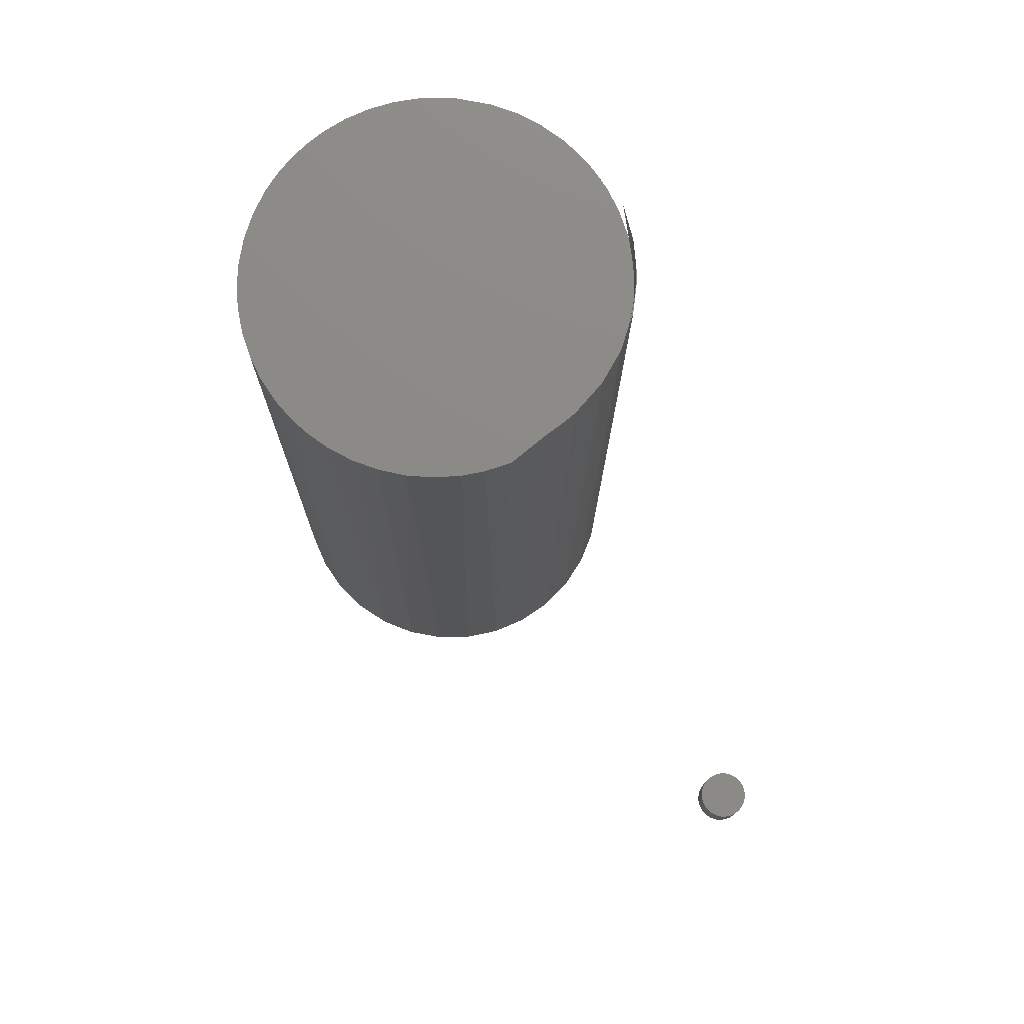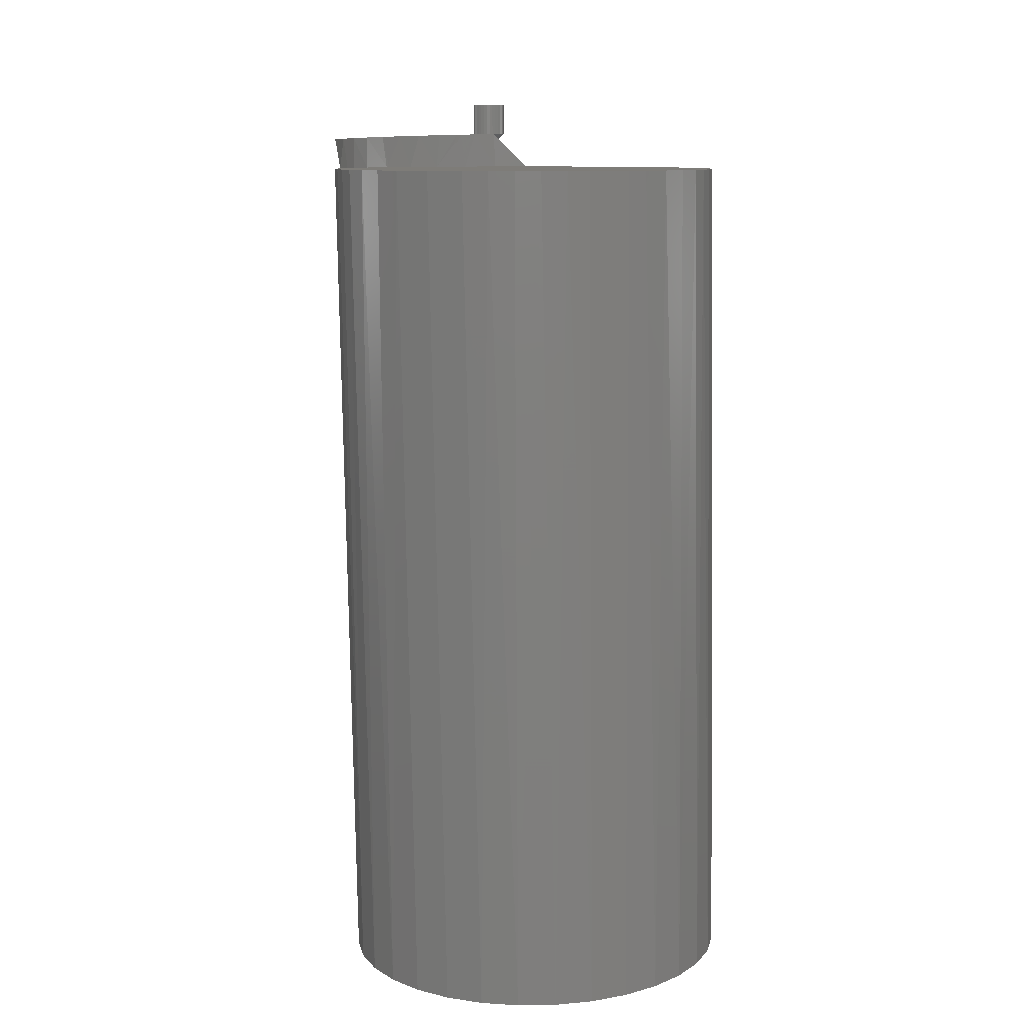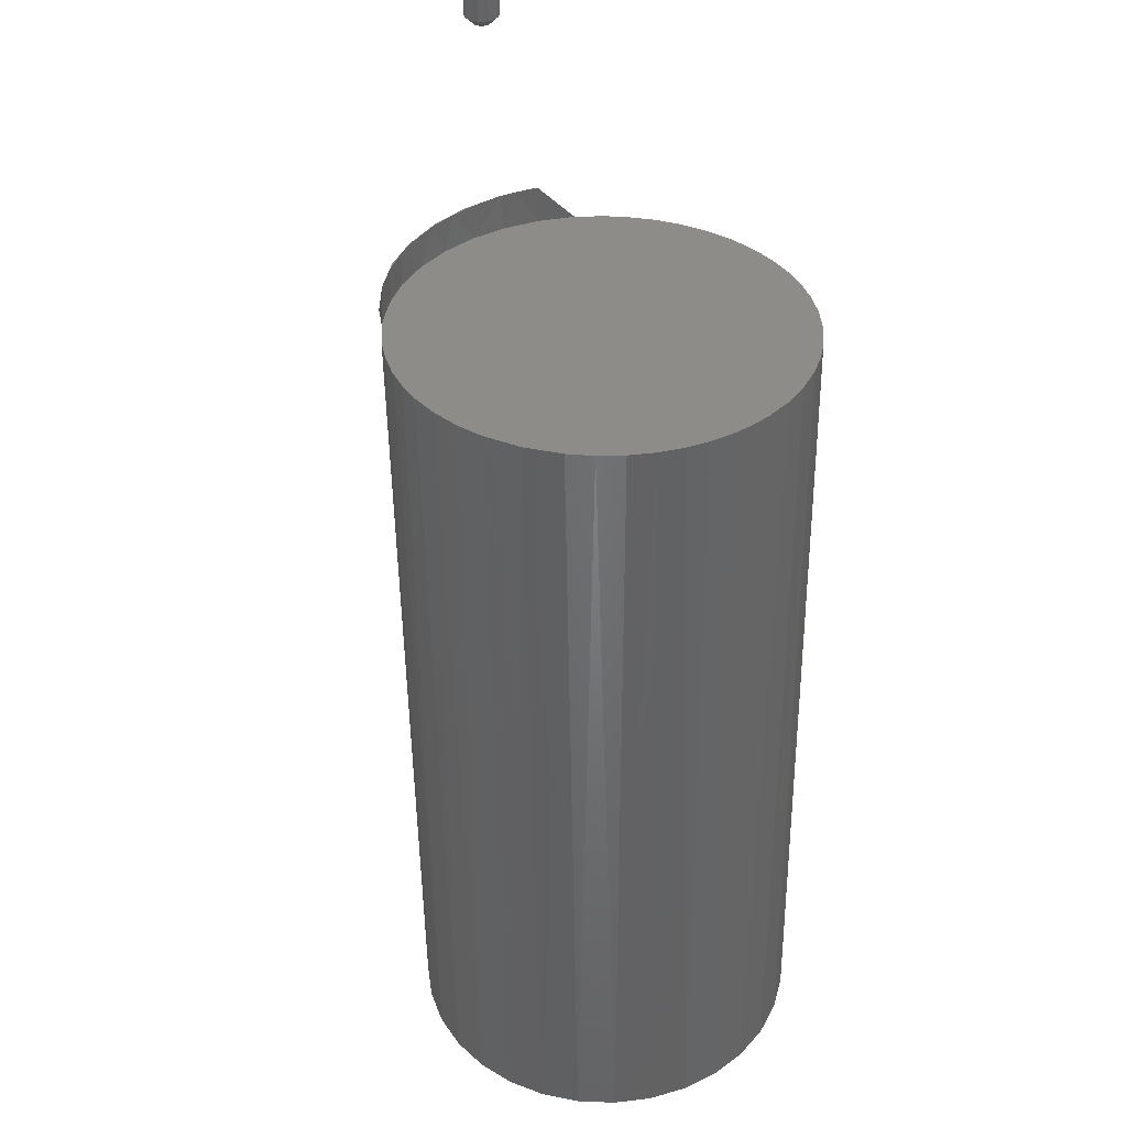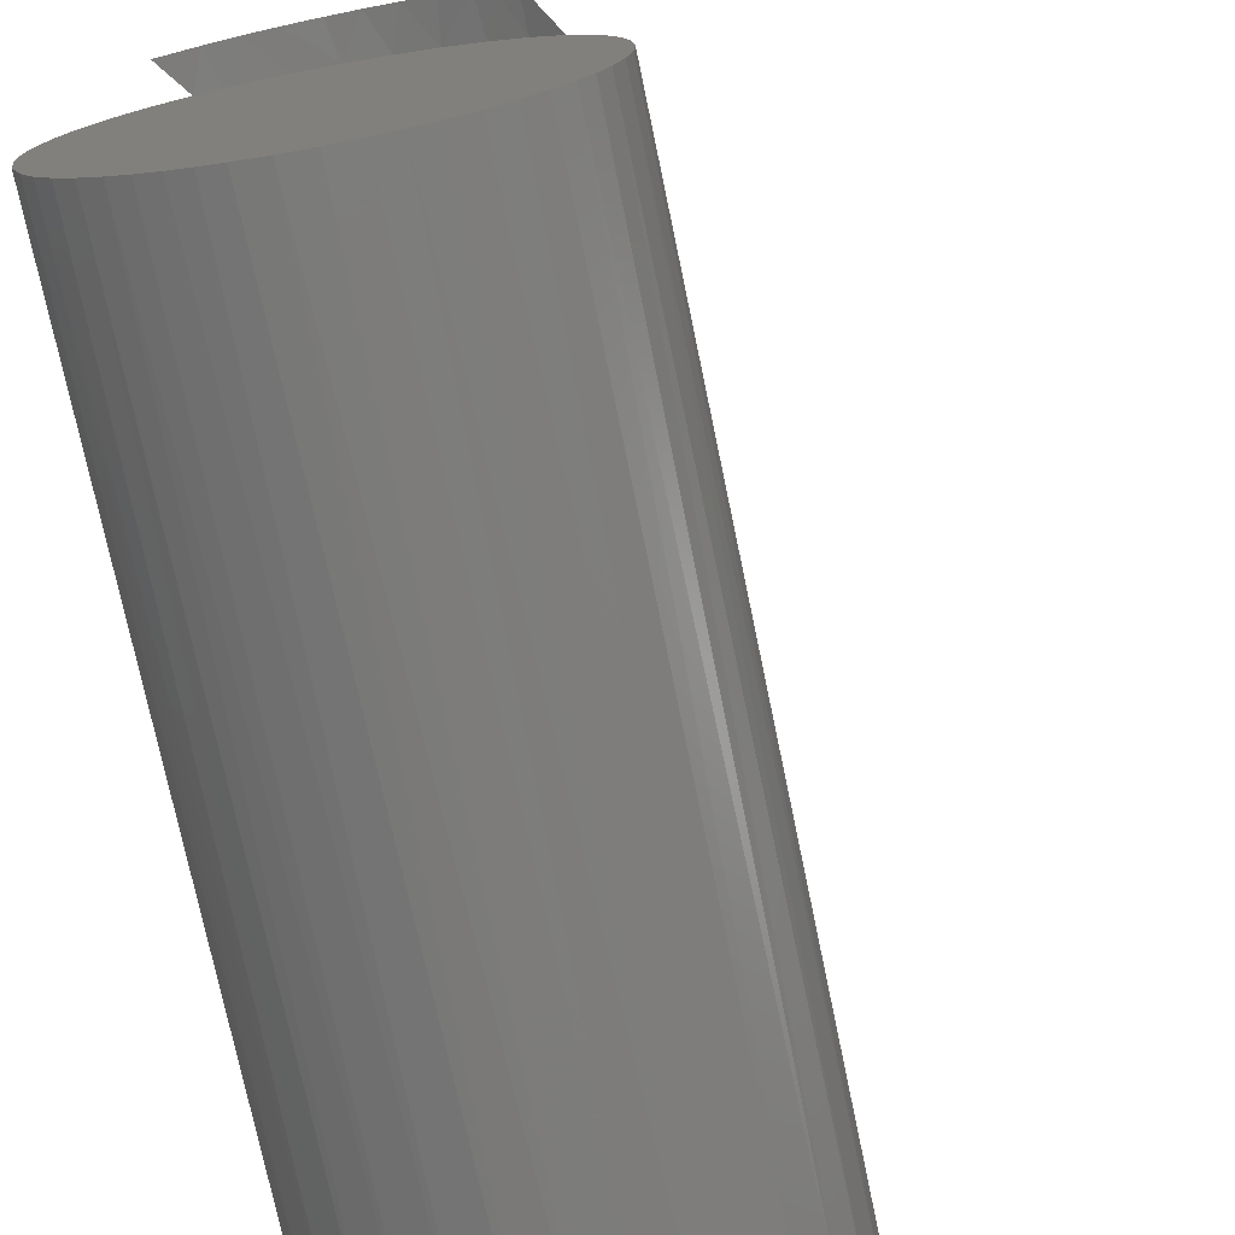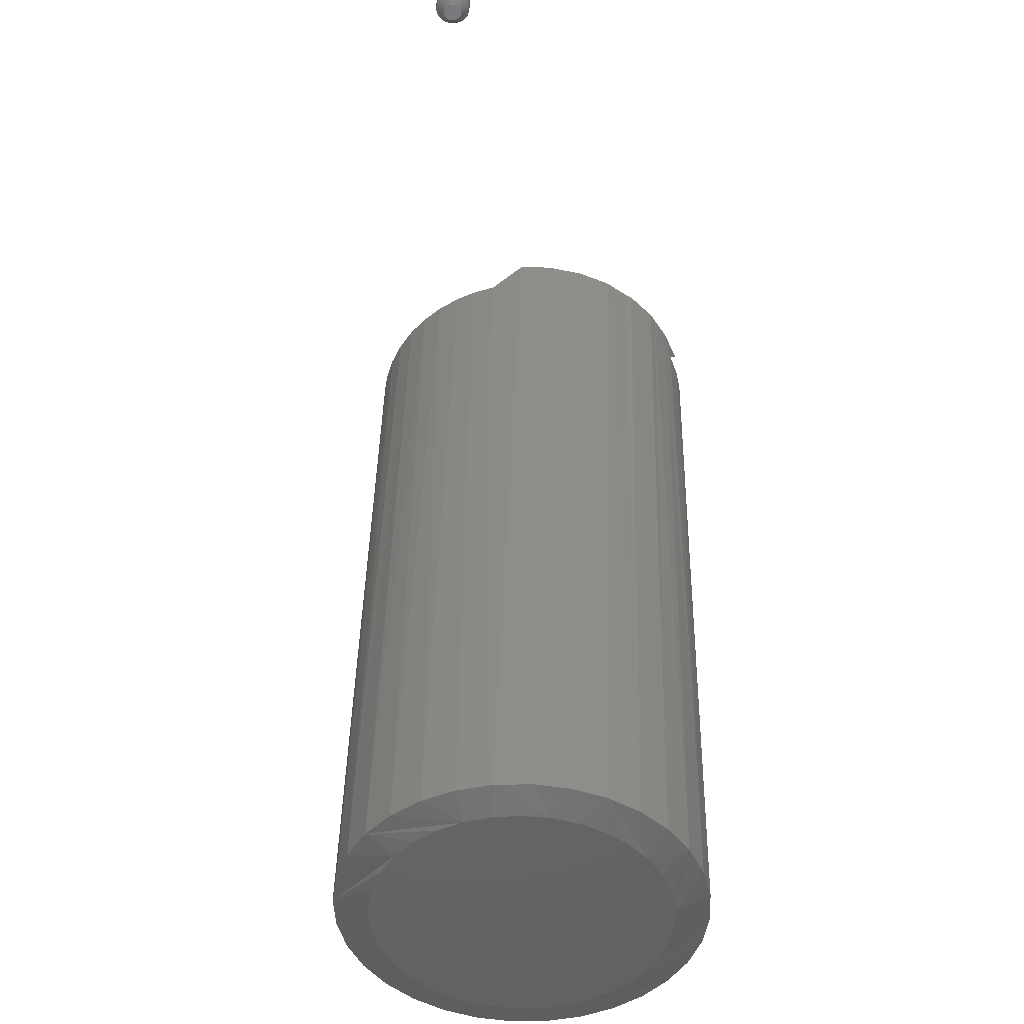
<metadata>
{"format":"stl","ext":"stl","renderer":"f3d","projection":"perspective","resolution":1024,"background":"white","views":[{"elev":77.4,"azim":107.5,"up":"+Z"},{"elev":9.8,"azim":-49.2,"up":"+Z"},{"elev":38.2,"azim":-57.2,"up":"+Z"},{"elev":-74.1,"azim":10.3,"up":"+Y"},{"elev":-47.7,"azim":144.7,"up":"+Z"}]}
</metadata>
<code>
# stl→obj: 222 verts, 436 faces
v -0.06162 0.159 -0.02344
v -0.07819 0.1517 0.002683
v -0.08823 0.1463 -0.02344
v -0.1055 0.1346 0.002012
v -0.05621 0.1609 0.003223
v 0.02553 0.1675 -0.02344
v 0.01304 0.1691 0.004923
v -0.003868 0.1697 -0.02344
v 0.03532 0.1655 0.00547
v 0.07752 0.1504 0.006506
v 0.07342 0.152 0.006405
v 0.05409 0.1602 -0.02344
v 0.08095 0.148 -0.02344
v 0.1043 0.1322 0.007164
v 0.1053 0.1314 -0.02344
v 0.1264 0.1108 -0.02344
v -0.009433 0.1696 0.004371
v -0.03308 0.1669 0.003791
v -0.03321 0.1669 -0.02344
v 0.05687 0.1592 0.005999
v 0.08913 0.1431 0.006791
v 0.08822 -0.1354 -0.02344
v -0.06952 -0.1471 -0.02344
v 0.06841 -0.1463 -0.02344
v -0.0532 -0.1534 -0.02344
v 0.05079 -0.1532 -0.02344
v -0.0363 -0.1579 -0.02344
v 0.03249 -0.1582 -0.02344
v -0.01348 -0.1612 -0.02344
v 0.009656 -0.1613 -0.02344
v -0.1092 0.1311 -0.02344
v -0.1243 0.1165 -0.02344
v 0.1399 0.09217 -0.02344
v -0.1374 0.1002 -0.02344
v -0.1472 0.08445 -0.02344
v 0.1489 0.07553 -0.02344
v -0.1552 0.06774 -0.02344
v 0.1573 0.05407 -0.02344
v -0.1624 0.04599 -0.02344
v 0.1626 0.03156 -0.02344
v -0.1666 0.02337 -0.02344
v 0.1648 0.008632 -0.02344
v -0.1676 0.0004743 -0.02344
v 0.1638 -0.01426 -0.02344
v -0.1639 -0.03049 -0.02344
v 0.1596 -0.03688 -0.02344
v 0.1524 -0.05863 -0.02344
v -0.1545 -0.06023 -0.02344
v 0.1444 -0.07534 -0.02344
v -0.1447 -0.07973 -0.02344
v 0.1346 -0.09106 -0.02344
v -0.1324 -0.09778 -0.02344
v 0.1215 -0.1074 -0.02344
v -0.1181 -0.1138 -0.02344
v 0.1064 -0.122 -0.02344
v -0.1018 -0.1279 -0.02344
v -0.08619 -0.1384 -0.02344
v 0.04771 0.1631 0.005774
v 0.016 0.1698 0.004996
v -0.04824 0.1642 0.003419
v -0.01639 0.1701 0.004201
v -0.146 -0.03186 -0.7414
v -0.1358 -0.0628 -0.7411
v -0.1197 -0.09115 -0.7407
v -0.09844 -0.1158 -0.7402
v -0.07276 -0.1359 -0.7396
v -0.01228 -0.1592 -0.7381
v 0.02021 -0.1616 -0.7373
v 0.05253 -0.1576 -0.7365
v 0.08346 -0.1474 -0.7358
v 0.1118 -0.1313 -0.7351
v 0.1365 -0.11 -0.7345
v 0.1711 -0.05526 -0.7336
v 0.1798 -0.02386 -0.7334
v -0.15 0.0004743 -0.7415
v -0.04367 -0.1505 -0.7389
v 0.1565 -0.08436 -0.734
v 0.1822 0.008632 -0.7333
v 0.1782 0.04097 -0.7334
v 0.168 0.0719 -0.7337
v 0.07593 0.1596 -0.7359
v 0.04453 0.1683 -0.7367
v 0.01205 0.1707 -0.7375
v -0.02028 0.1667 -0.7383
v -0.0512 0.1565 -0.7391
v -0.07954 0.1404 -0.7398
v -0.1042 0.1192 -0.7404
v -0.1389 0.06437 -0.7412
v -0.1476 0.03297 -0.7414
v 0.152 0.1003 -0.7341
v 0.1307 0.1249 -0.7346
v 0.105 0.145 -0.7352
v -0.1242 0.09347 -0.7409
v -0.006743 -0.1284 -0.7458
v 0.04588 -0.1271 -0.7445
v 0.01963 -0.1304 -0.7451
v -0.03223 -0.1214 -0.7464
v 0.07099 -0.1188 -0.7439
v 0.07347 0.1268 -0.7438
v -0.02377 0.1334 -0.7462
v 0.05004 0.1352 -0.7444
v 0.0005785 0.1386 -0.7456
v 0.02547 0.1392 -0.745
v 0.094 -0.1058 -0.7433
v -0.05585 -0.1095 -0.747
v 0.114 -0.0885 -0.7428
v -0.0767 -0.09319 -0.7475
v 0.1303 -0.06764 -0.7424
v -0.09398 -0.07315 -0.7479
v 0.1422 -0.04401 -0.7421
v -0.107 -0.05014 -0.7483
v 0.1492 -0.01852 -0.742
v -0.1153 -0.02502 -0.7485
v 0.1512 0.007865 -0.7419
v -0.1185 0.001239 -0.7485
v 0.1483 0.0326 -0.742
v -0.1169 0.02609 -0.7485
v 0.1409 0.05638 -0.7422
v -0.1106 0.0502 -0.7483
v 0.1292 0.07839 -0.7425
v -0.1001 0.07276 -0.7481
v 0.1138 0.09789 -0.7428
v -0.08558 0.09299 -0.7477
v 0.09495 0.1142 -0.7433
v -0.0676 0.1102 -0.7473
v -0.04676 0.1238 -0.7468
v 0.3485 0.3527 0
v 0.3341 0.3527 0
v 0.3474 0.354 0
v 0.3333 0.3512 0
v 0.3493 0.3512 0
v 0.3328 0.3495 0
v 0.3498 0.3495 0
v 0.3498 0.3462 0
v 0.3328 0.3462 0
v 0.3499 0.3479 0
v 0.3333 0.3446 0
v 0.3493 0.3446 0
v 0.3341 0.3431 0
v 0.3485 0.3431 0
v 0.3352 0.3418 0
v 0.3474 0.3418 0
v 0.3365 0.3407 0
v 0.338 0.3399 0
v 0.3326 0.3479 0
v 0.3352 0.354 0
v 0.3365 0.355 0
v 0.338 0.3558 0
v 0.3396 0.3563 0
v 0.3413 0.3565 0
v 0.343 0.3563 0
v 0.3446 0.3558 0
v 0.3461 0.355 0
v 0.3461 0.3407 0
v 0.3446 0.3399 0
v 0.343 0.3394 0
v 0.3413 0.3392 0
v 0.3396 0.3394 0
v 0.3577 0.3479 0.007812
v 0.3577 0.3479 0.03906
v 0.3574 0.3447 0.007812
v 0.3574 0.3447 0.03906
v 0.3565 0.3416 0.007812
v 0.3565 0.3416 0.03906
v 0.355 0.3387 0.007812
v 0.355 0.3387 0.03906
v 0.3529 0.3362 0.007812
v 0.3529 0.3362 0.03906
v 0.3504 0.3342 0.007812
v 0.3504 0.3342 0.03906
v 0.3476 0.3327 0.007812
v 0.3476 0.3327 0.03906
v 0.3445 0.3317 0.007812
v 0.3445 0.3317 0.03906
v 0.3413 0.3314 0.007812
v 0.3413 0.3314 0.03906
v 0.3381 0.3317 0.007812
v 0.3381 0.3317 0.03906
v 0.335 0.3327 0.007812
v 0.335 0.3327 0.03906
v 0.3321 0.3342 0.007812
v 0.3321 0.3342 0.03906
v 0.3297 0.3362 0.007812
v 0.3297 0.3362 0.03906
v 0.3276 0.3387 0.007812
v 0.3276 0.3387 0.03906
v 0.3261 0.3416 0.007812
v 0.3261 0.3416 0.03906
v 0.3252 0.3447 0.007812
v 0.3252 0.3447 0.03906
v 0.3248 0.3479 0.007812
v 0.3248 0.3479 0.03906
v 0.3252 0.3511 0.007812
v 0.3252 0.3511 0.03906
v 0.3261 0.3542 0.007812
v 0.3261 0.3542 0.03906
v 0.3276 0.357 0.007812
v 0.3276 0.357 0.03906
v 0.3297 0.3595 0.007812
v 0.3297 0.3595 0.03906
v 0.3321 0.3615 0.007812
v 0.3321 0.3615 0.03906
v 0.335 0.3631 0.007812
v 0.335 0.3631 0.03906
v 0.3381 0.364 0.007812
v 0.3381 0.364 0.03906
v 0.3413 0.3643 0.007812
v 0.3413 0.3643 0.03906
v 0.3445 0.364 0.007812
v 0.3445 0.364 0.03906
v 0.3476 0.3631 0.007812
v 0.3476 0.3631 0.03906
v 0.3504 0.3615 0.007812
v 0.3504 0.3615 0.03906
v 0.3529 0.3595 0.007812
v 0.3529 0.3595 0.03906
v 0.355 0.357 0.007812
v 0.355 0.357 0.03906
v 0.3565 0.3542 0.007812
v 0.3565 0.3542 0.03906
v 0.3574 0.3511 0.007812
v 0.3574 0.3511 0.03906
f 1 2 3
f 2 4 3
f 1 5 2
f 6 7 8
f 6 9 7
f 10 11 12
f 13 10 12
f 14 15 16
f 7 17 8
f 8 17 18
f 8 18 19
f 19 18 5
f 19 5 1
f 11 20 12
f 12 20 9
f 12 9 6
f 10 13 21
f 21 13 15
f 21 15 14
f 19 6 8
f 12 6 19
f 19 1 12
f 22 23 24
f 24 23 25
f 24 25 26
f 26 25 27
f 26 27 28
f 28 27 29
f 28 29 30
f 12 1 13
f 13 1 3
f 13 3 15
f 15 3 31
f 15 31 16
f 16 31 32
f 16 32 33
f 33 32 34
f 33 34 35
f 33 35 36
f 36 35 37
f 36 37 38
f 38 37 39
f 38 39 40
f 40 39 41
f 40 41 42
f 42 41 43
f 42 43 44
f 44 43 45
f 44 45 46
f 46 45 47
f 47 45 48
f 47 48 49
f 49 48 50
f 49 50 51
f 51 50 52
f 51 52 53
f 53 52 54
f 53 54 55
f 55 54 56
f 55 56 22
f 22 56 57
f 22 57 23
f 9 20 58
f 59 9 58
f 7 9 59
f 17 7 59
f 60 5 18
f 18 61 60
f 17 61 18
f 62 63 48
f 50 48 63
f 63 64 50
f 56 54 65
f 65 66 56
f 29 27 67
f 67 68 29
f 26 28 69
f 69 70 26
f 55 22 71
f 71 72 55
f 46 47 73
f 73 74 46
f 43 75 45
f 45 75 62
f 45 62 48
f 65 54 64
f 64 54 52
f 64 52 50
f 76 23 66
f 66 23 57
f 66 57 56
f 67 27 76
f 76 27 25
f 76 25 23
f 69 28 68
f 68 28 30
f 68 30 29
f 71 22 70
f 70 22 24
f 70 24 26
f 77 51 72
f 72 51 53
f 72 53 55
f 73 47 77
f 77 47 49
f 77 49 51
f 78 42 74
f 74 42 44
f 74 44 46
f 79 80 38
f 11 81 20
f 58 20 81
f 81 82 58
f 58 82 59
f 59 82 83
f 59 83 17
f 61 17 83
f 83 84 61
f 61 84 60
f 5 60 84
f 84 85 5
f 5 85 2
f 3 86 31
f 86 87 31
f 39 37 88
f 88 89 39
f 16 33 90
f 16 90 91
f 16 91 14
f 92 81 11
f 92 11 10
f 92 10 21
f 92 21 14
f 92 14 91
f 42 78 40
f 40 78 79
f 40 79 38
f 90 33 80
f 80 33 36
f 80 36 38
f 85 86 2
f 2 86 3
f 2 3 4
f 93 34 87
f 87 34 32
f 87 32 31
f 88 37 93
f 93 37 35
f 93 35 34
f 75 43 89
f 89 43 41
f 89 41 39
f 94 95 96
f 95 94 97
f 95 97 98
f 99 100 101
f 101 100 102
f 101 102 103
f 98 97 104
f 104 97 105
f 104 105 106
f 106 105 107
f 106 107 108
f 108 107 109
f 108 109 110
f 110 109 111
f 110 111 112
f 112 111 113
f 112 113 114
f 114 113 115
f 114 115 116
f 116 115 117
f 116 117 118
f 118 117 119
f 118 119 120
f 120 119 121
f 120 121 122
f 122 121 123
f 122 123 124
f 124 123 125
f 124 125 99
f 99 125 126
f 99 126 100
f 71 70 106
f 110 77 108
f 77 110 112
f 68 67 95
f 104 70 98
f 104 106 70
f 66 65 97
f 96 67 94
f 96 95 67
f 63 62 109
f 105 65 107
f 105 97 65
f 75 115 113
f 75 113 111
f 75 111 109
f 75 109 62
f 114 78 74
f 114 74 73
f 114 73 77
f 114 77 112
f 71 106 72
f 72 106 108
f 72 108 77
f 68 95 69
f 69 95 98
f 69 98 70
f 66 97 76
f 76 97 94
f 76 94 67
f 63 109 64
f 64 109 107
f 64 107 65
f 86 85 123
f 87 86 123
f 83 82 100
f 84 83 100
f 100 85 84
f 126 85 100
f 85 126 125
f 125 123 85
f 92 91 99
f 99 81 92
f 101 81 99
f 101 82 81
f 103 82 101
f 82 103 102
f 102 100 82
f 80 79 120
f 120 90 80
f 122 90 120
f 122 91 90
f 124 91 122
f 124 99 91
f 93 87 123
f 93 123 121
f 93 121 119
f 93 119 117
f 93 117 115
f 78 114 116
f 78 116 118
f 78 118 120
f 78 120 79
f 115 75 89
f 115 89 88
f 115 88 93
f 127 128 129
f 127 130 128
f 131 130 127
f 131 132 130
f 133 132 131
f 134 135 136
f 134 137 135
f 138 137 134
f 138 139 137
f 140 139 138
f 140 141 139
f 142 141 140
f 142 143 141
f 144 143 142
f 145 132 133
f 145 133 136
f 145 136 135
f 146 147 148
f 146 148 149
f 146 149 150
f 146 150 151
f 146 151 152
f 146 152 153
f 146 153 129
f 146 129 128
f 154 155 156
f 154 156 157
f 154 157 158
f 154 158 144
f 154 144 142
f 159 160 161
f 161 160 162
f 161 162 163
f 163 162 164
f 163 164 165
f 165 164 166
f 165 166 167
f 167 166 168
f 167 168 169
f 169 168 170
f 169 170 171
f 171 170 172
f 171 172 173
f 173 172 174
f 173 174 175
f 175 174 176
f 175 176 177
f 177 176 178
f 177 178 179
f 179 178 180
f 179 180 181
f 181 180 182
f 181 182 183
f 183 182 184
f 183 184 185
f 185 184 186
f 185 186 187
f 187 186 188
f 187 188 189
f 189 188 190
f 189 190 191
f 191 190 192
f 191 192 193
f 193 192 194
f 193 194 195
f 195 194 196
f 195 196 197
f 197 196 198
f 197 198 199
f 199 198 200
f 199 200 201
f 201 200 202
f 201 202 203
f 203 202 204
f 203 204 205
f 205 204 206
f 205 206 207
f 207 206 208
f 207 208 209
f 209 208 210
f 209 210 211
f 211 210 212
f 211 212 213
f 213 212 214
f 213 214 215
f 215 214 216
f 215 216 217
f 217 216 218
f 217 218 219
f 219 218 220
f 219 220 221
f 221 220 222
f 221 222 159
f 159 222 160
f 145 189 191
f 145 135 189
f 159 134 136
f 159 161 134
f 137 187 189
f 137 189 135
f 139 183 185
f 185 187 139
f 139 187 137
f 144 179 181
f 144 181 143
f 181 141 143
f 158 175 177
f 177 179 158
f 158 179 144
f 155 171 173
f 155 173 156
f 173 157 156
f 154 167 169
f 169 171 154
f 154 171 155
f 138 163 165
f 138 165 140
f 165 142 140
f 161 163 134
f 134 163 138
f 183 139 141
f 141 181 183
f 175 158 157
f 157 173 175
f 167 154 142
f 142 165 167
f 136 221 159
f 136 133 221
f 191 132 145
f 191 193 132
f 131 219 221
f 131 221 133
f 127 215 217
f 217 219 127
f 127 219 131
f 152 211 213
f 152 213 153
f 213 129 153
f 151 207 209
f 209 211 151
f 151 211 152
f 148 203 205
f 148 205 149
f 205 150 149
f 147 199 201
f 201 203 147
f 147 203 148
f 130 195 197
f 130 197 128
f 197 146 128
f 193 195 132
f 132 195 130
f 215 127 129
f 129 213 215
f 207 151 150
f 150 205 207
f 199 147 146
f 146 197 199
f 216 200 198
f 216 198 218
f 218 198 196
f 218 196 220
f 164 186 166
f 166 186 184
f 166 184 168
f 168 184 182
f 168 182 170
f 170 182 180
f 170 180 178
f 170 178 172
f 178 176 172
f 172 176 174
f 214 212 210
f 214 210 208
f 214 208 206
f 214 206 204
f 214 204 202
f 214 202 200
f 214 200 216
f 220 196 222
f 222 196 194
f 222 194 160
f 160 194 192
f 160 192 162
f 162 192 190
f 162 190 164
f 164 190 188
f 164 188 186

</code>
